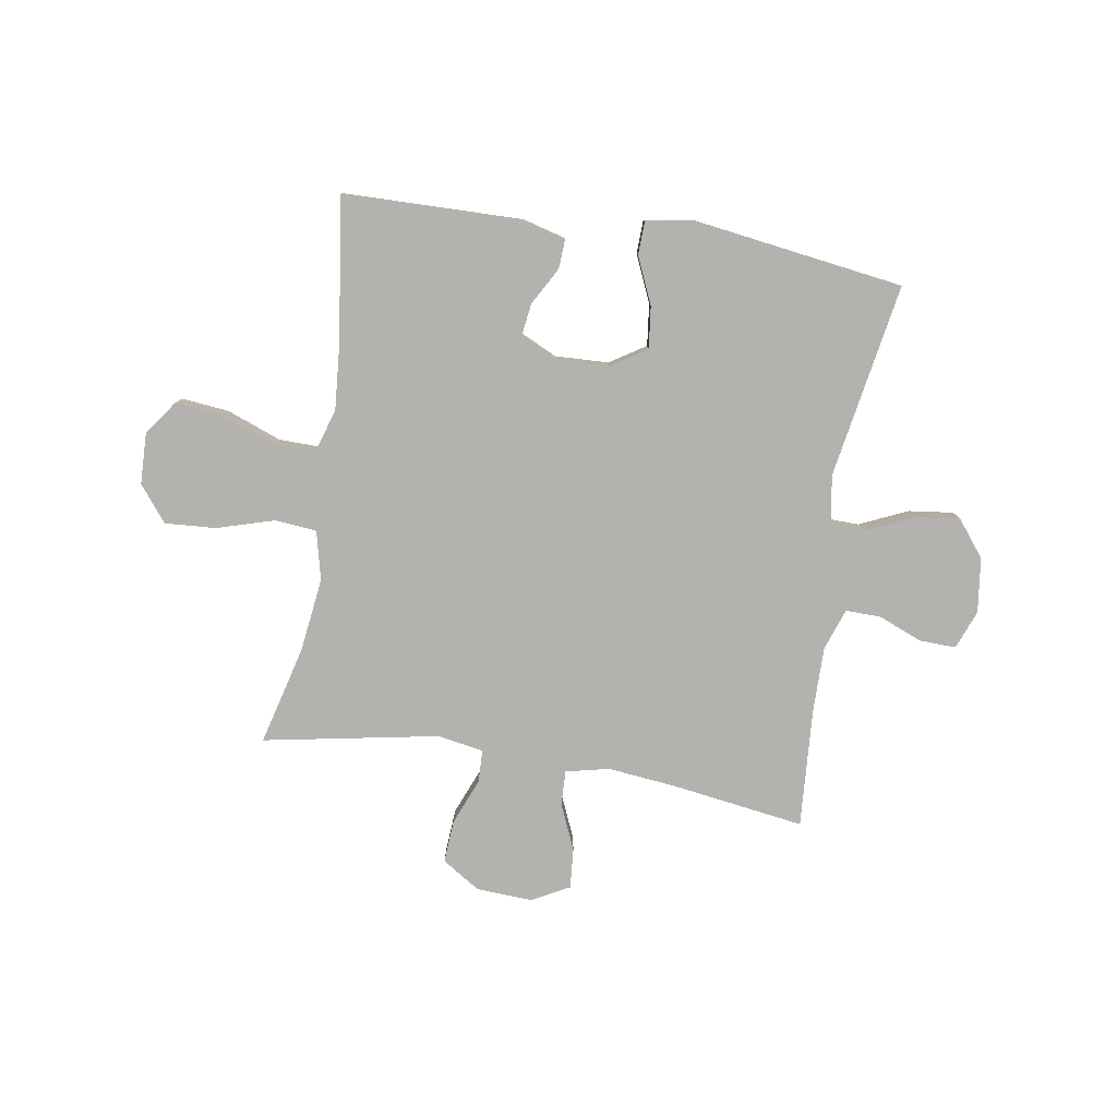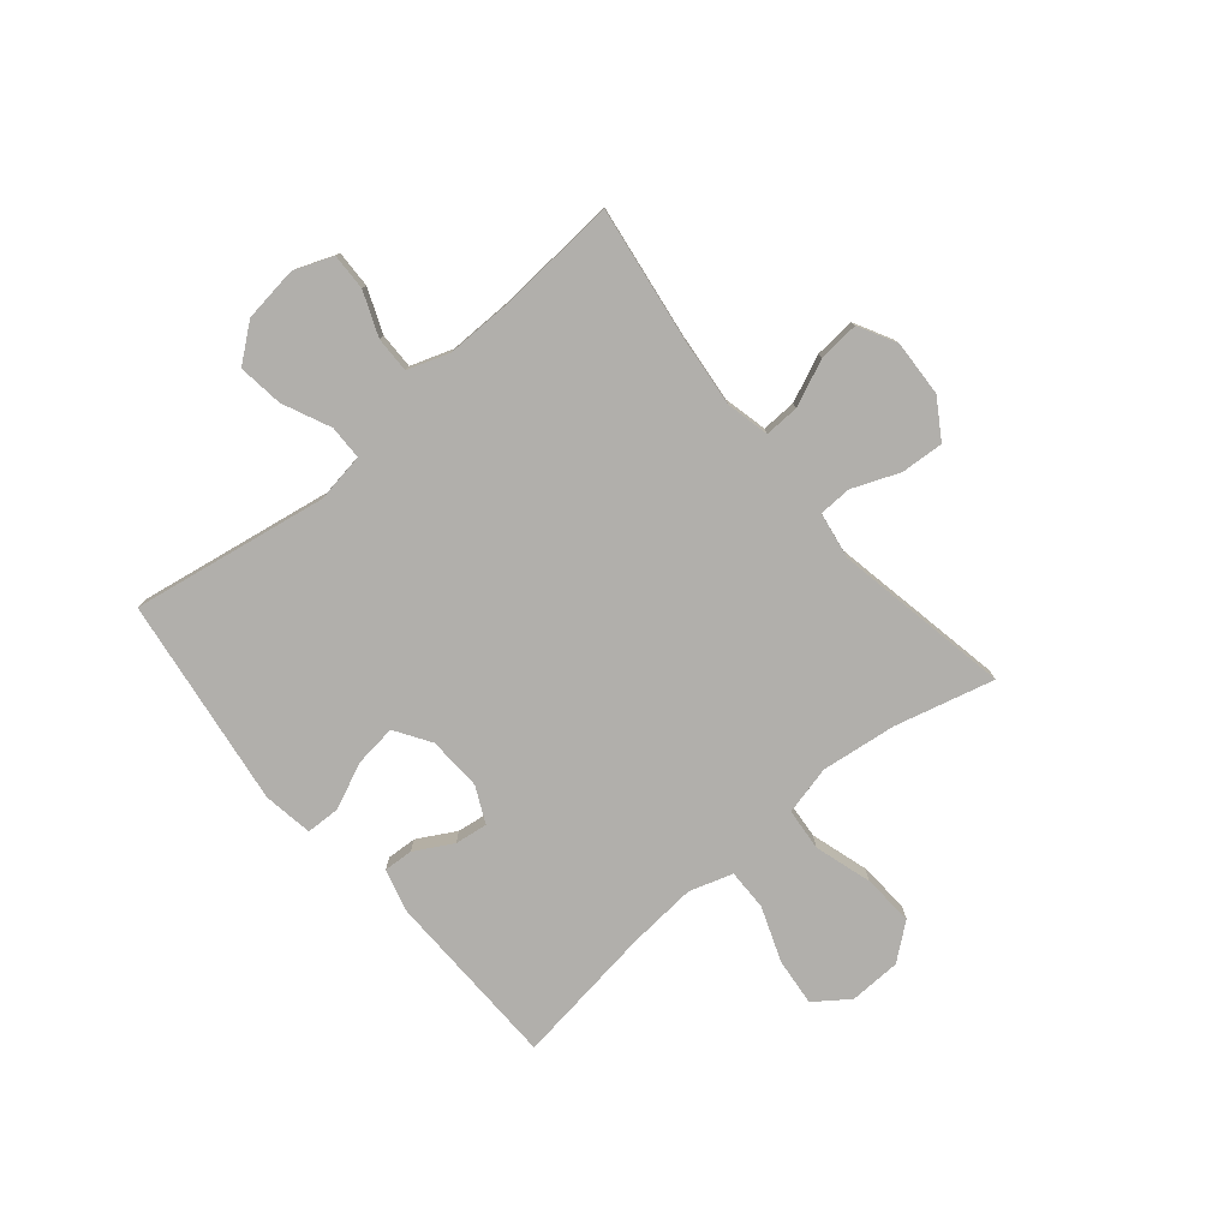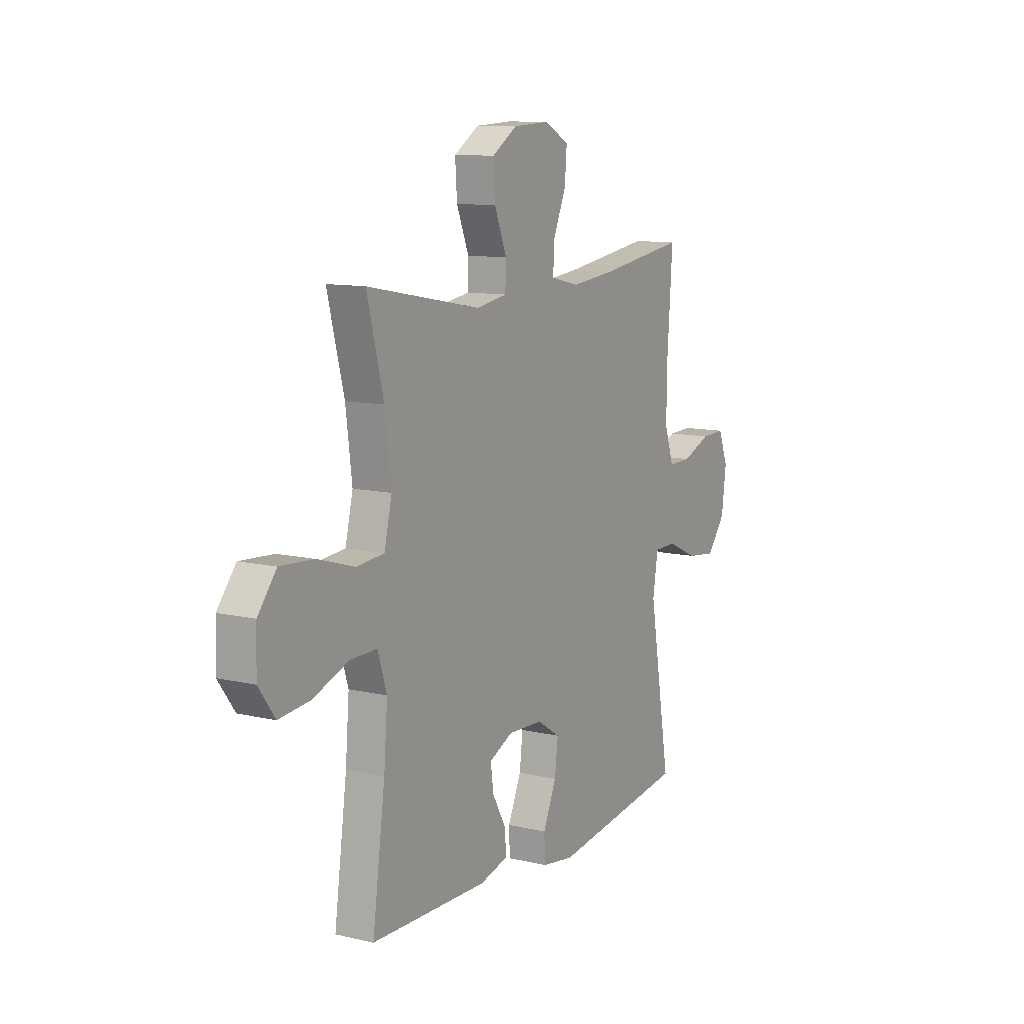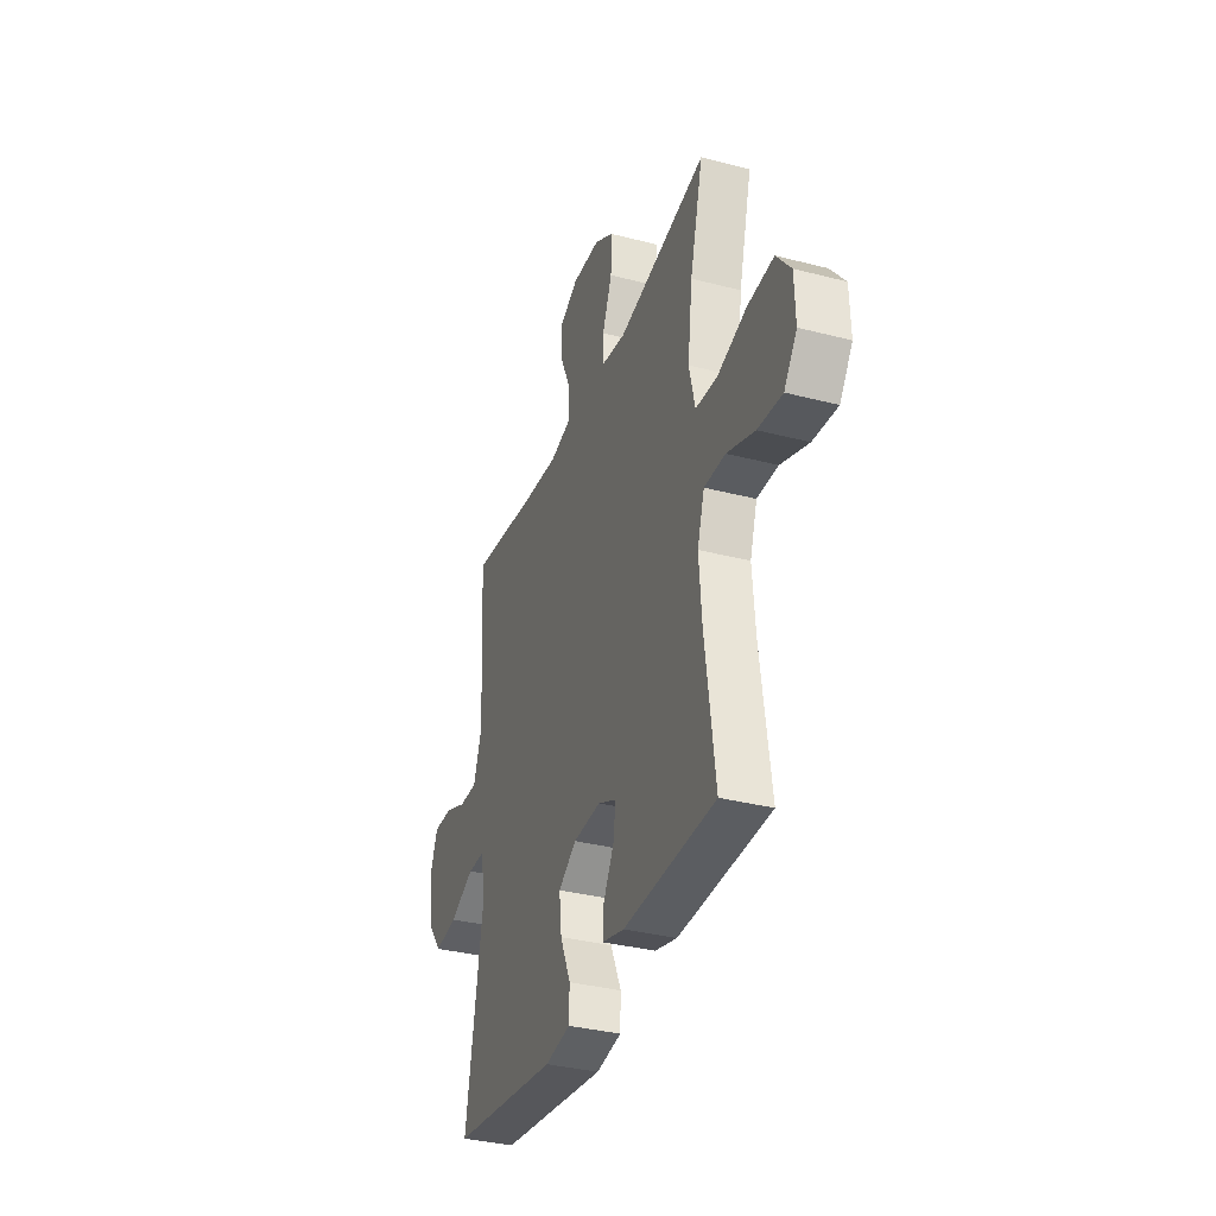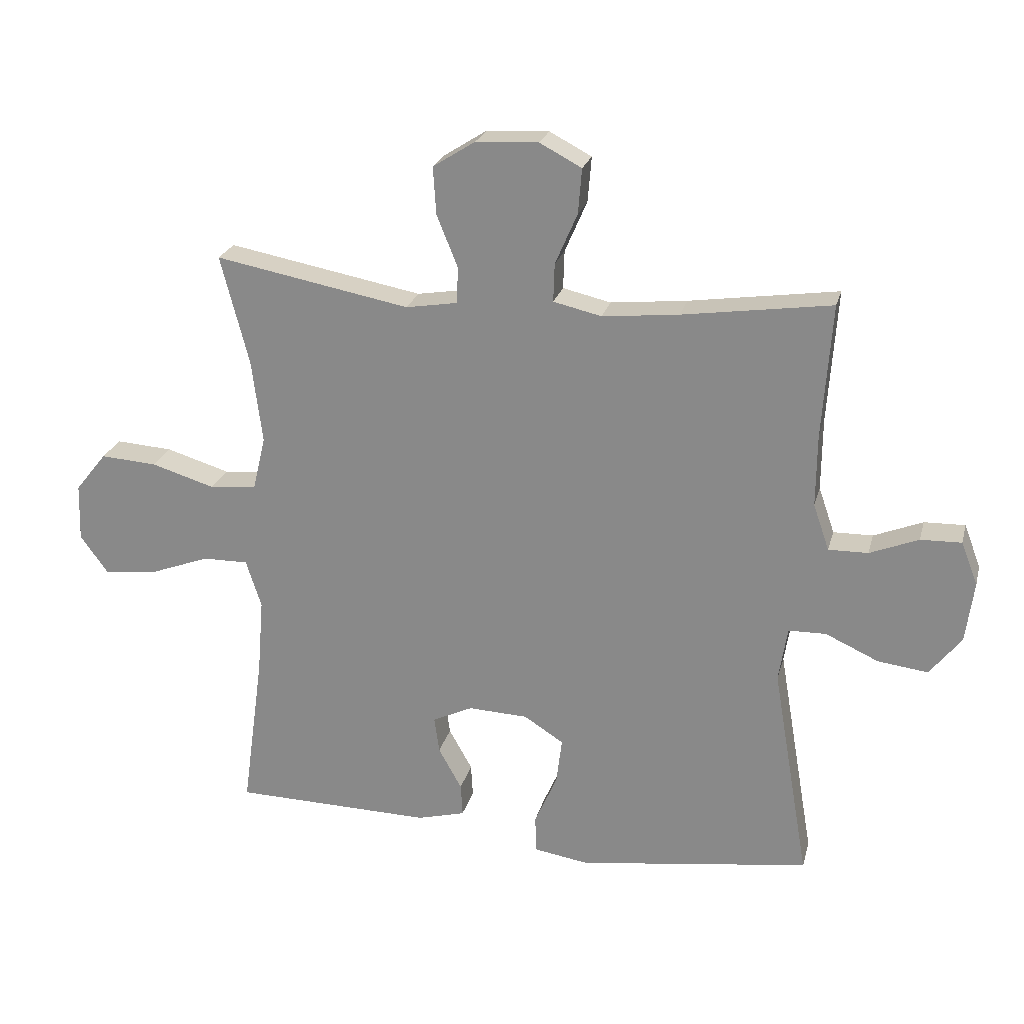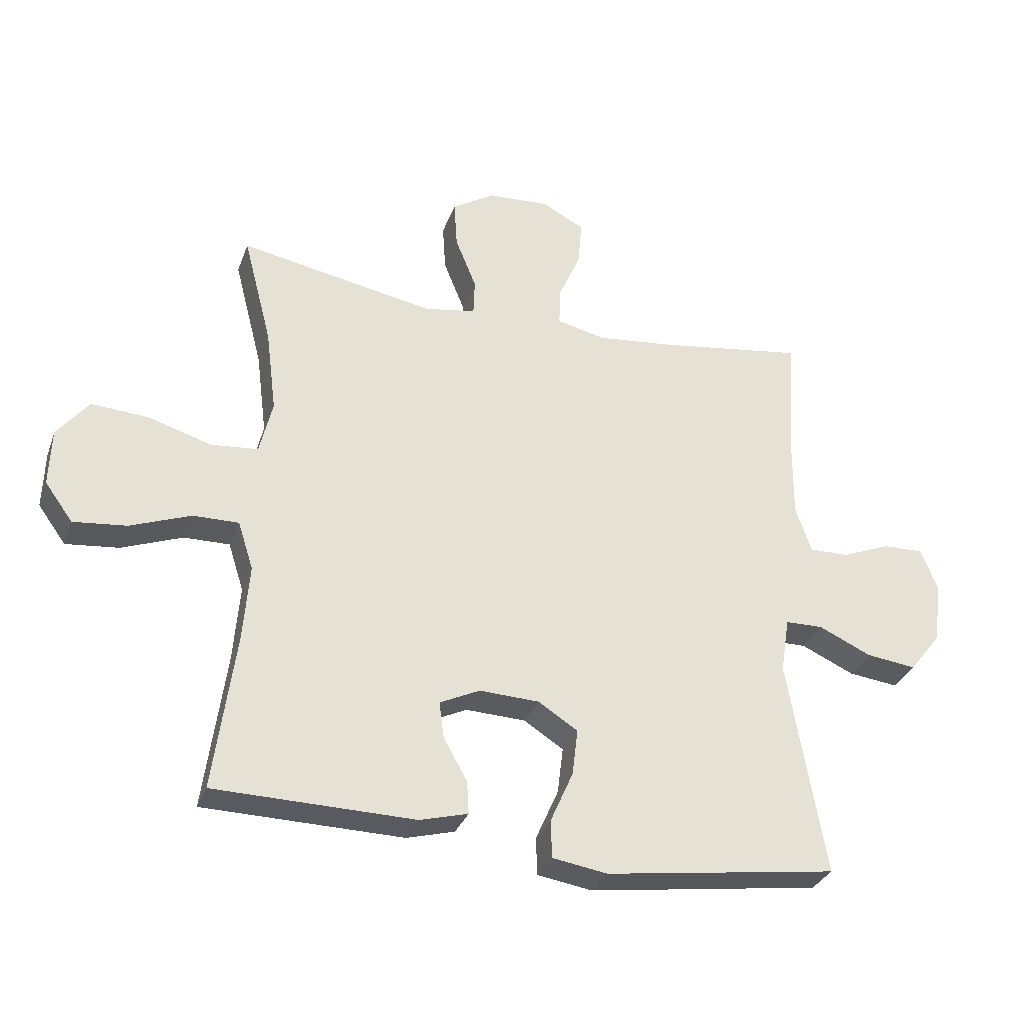
<metadata>
{"format":"obj","ext":"obj","renderer":"f3d","projection":"perspective","resolution":1024,"background":"white","views":[{"elev":-79.8,"azim":170.8,"up":"+Y"},{"elev":-78.3,"azim":-49.9,"up":"+Y"},{"elev":10.8,"azim":120.1,"up":"+Z"},{"elev":-34.7,"azim":70.8,"up":"+Z"},{"elev":23.7,"azim":-166.0,"up":"+Z"},{"elev":-31.5,"azim":161.8,"up":"+Z"}]}
</metadata>
<code>
v -0.5 0.07 0.5
v -0.259 0.07 0.465
v -0.135 0.07 0.452
v -0.057 0.07 0.47
v -0.059 0.07 0.532
v -0.095 0.07 0.615
v -0.101 0.07 0.688
v -0.033 0.07 0.724
v 0.068 0.07 0.719
v 0.137 0.07 0.675
v 0.132 0.07 0.598
v 0.098 0.07 0.514
v 0.1 0.07 0.455
v 0.184 0.07 0.441
v 0.5 0.07 0.5
v 0.454 0.07 0.322
v 0.437 0.07 0.187
v 0.458 0.07 0.099
v 0.534 0.07 0.092
v 0.637 0.07 0.123
v 0.729 0.07 0.129
v 0.78 0.07 0.065
v 0.783 0.07 -0.028
v 0.738 0.07 -0.09
v 0.652 0.07 -0.081
v 0.554 0.07 -0.044
v 0.48 0.07 -0.043
v 0.455 0.07 -0.121
v 0.465 0.07 -0.245
v 0.5 0.07 -0.5
v 0.177 0.07 -0.506
v 0.099 0.07 -0.485
v 0.102 0.07 -0.432
v 0.14 0.07 -0.364
v 0.148 0.07 -0.305
v 0.083 0.07 -0.274
v -0.014 0.07 -0.278
v -0.078 0.07 -0.319
v -0.069 0.07 -0.394
v -0.032 0.07 -0.478
v -0.034 0.07 -0.539
v -0.123 0.07 -0.553
v -0.5 0.07 -0.5
v -0.44 0.07 -0.149
v -0.454 0.07 -0.06
v -0.515 0.07 -0.059
v -0.601 0.07 -0.098
v -0.682 0.07 -0.108
v -0.733 0.07 -0.043
v -0.746 0.07 0.056
v -0.719 0.07 0.126
v -0.653 0.07 0.124
v -0.574 0.07 0.092
v -0.51 0.07 0.091
v -0.484 0.07 0.166
v -0.485 0.07 0.284
v -0.5 0 0.5
v -0.259 0 0.465
v -0.135 0 0.452
v -0.057 0 0.47
v -0.059 0 0.532
v -0.095 0 0.615
v -0.101 0 0.688
v -0.033 0 0.724
v 0.068 0 0.719
v 0.137 0 0.675
v 0.132 0 0.598
v 0.098 0 0.514
v 0.1 0 0.455
v 0.184 0 0.441
v 0.5 0 0.5
v 0.454 0 0.322
v 0.437 0 0.187
v 0.458 0 0.099
v 0.534 0 0.092
v 0.637 0 0.123
v 0.729 0 0.129
v 0.78 0 0.065
v 0.783 0 -0.028
v 0.738 0 -0.09
v 0.652 0 -0.081
v 0.554 0 -0.044
v 0.48 0 -0.043
v 0.455 0 -0.121
v 0.465 0 -0.245
v 0.5 0 -0.5
v 0.177 0 -0.506
v 0.099 0 -0.485
v 0.102 0 -0.432
v 0.14 0 -0.364
v 0.148 0 -0.305
v 0.083 0 -0.274
v -0.014 0 -0.278
v -0.078 0 -0.319
v -0.069 0 -0.394
v -0.032 0 -0.478
v -0.034 0 -0.539
v -0.123 0 -0.553
v -0.5 0 -0.5
v -0.44 0 -0.149
v -0.454 0 -0.06
v -0.515 0 -0.059
v -0.601 0 -0.098
v -0.682 0 -0.108
v -0.733 0 -0.043
v -0.746 0 0.056
v -0.719 0 0.126
v -0.653 0 0.124
v -0.574 0 0.092
v -0.51 0 0.091
v -0.484 0 0.166
v -0.485 0 0.284
f 51 52 53
f 50 51 53
f 49 50 53
f 48 49 53
f 47 48 53
f 46 47 53
f 45 46 53 54
f 42 43 44
f 41 42 44
f 40 41 44
f 39 40 44
f 38 39 44 45
f 45 54 55
f 38 45 55
f 37 38 55
f 32 33 34
f 31 32 34
f 30 31 34
f 29 30 34
f 28 29 34 35
f 27 28 35 36
f 24 25 26
f 23 24 26
f 22 23 26
f 21 22 26
f 20 21 26
f 19 20 26
f 18 19 26 27
f 37 55 56
f 36 37 56
f 27 36 56
f 18 27 56
f 17 18 56
f 10 11 12
f 9 10 12
f 8 9 12
f 7 8 12
f 6 7 12
f 5 6 12
f 4 5 12 13
f 3 4 13 14
f 56 1 2
f 17 56 2
f 16 17 2
f 14 15 16
f 3 14 16
f 2 3 16
f 109 108 107
f 109 107 106
f 109 106 105
f 109 105 104
f 109 104 103
f 109 103 102
f 110 109 102 101
f 100 99 98
f 100 98 97
f 100 97 96
f 100 96 95
f 101 100 95 94
f 111 110 101
f 111 101 94
f 111 94 93
f 90 89 88
f 90 88 87
f 90 87 86
f 90 86 85
f 91 90 85 84
f 92 91 84 83
f 82 81 80
f 82 80 79
f 82 79 78
f 82 78 77
f 82 77 76
f 82 76 75
f 83 82 75 74
f 112 111 93
f 112 93 92
f 112 92 83
f 112 83 74
f 112 74 73
f 68 67 66
f 68 66 65
f 68 65 64
f 68 64 63
f 68 63 62
f 68 62 61
f 69 68 61 60
f 70 69 60 59
f 58 57 112
f 58 112 73
f 58 73 72
f 72 71 70
f 72 70 59
f 72 59 58
f 1 57 58 2
f 2 58 59 3
f 3 59 60 4
f 4 60 61 5
f 5 61 62 6
f 6 62 63 7
f 7 63 64 8
f 8 64 65 9
f 9 65 66 10
f 10 66 67 11
f 11 67 68 12
f 12 68 69 13
f 13 69 70 14
f 14 70 71 15
f 15 71 72 16
f 16 72 73 17
f 17 73 74 18
f 18 74 75 19
f 19 75 76 20
f 20 76 77 21
f 21 77 78 22
f 22 78 79 23
f 23 79 80 24
f 24 80 81 25
f 25 81 82 26
f 26 82 83 27
f 27 83 84 28
f 28 84 85 29
f 29 85 86 30
f 30 86 87 31
f 31 87 88 32
f 32 88 89 33
f 33 89 90 34
f 34 90 91 35
f 35 91 92 36
f 36 92 93 37
f 37 93 94 38
f 38 94 95 39
f 39 95 96 40
f 40 96 97 41
f 41 97 98 42
f 42 98 99 43
f 43 99 100 44
f 44 100 101 45
f 45 101 102 46
f 46 102 103 47
f 47 103 104 48
f 48 104 105 49
f 49 105 106 50
f 50 106 107 51
f 51 107 108 52
f 52 108 109 53
f 53 109 110 54
f 54 110 111 55
f 55 111 112 56
f 56 112 57 1

</code>
